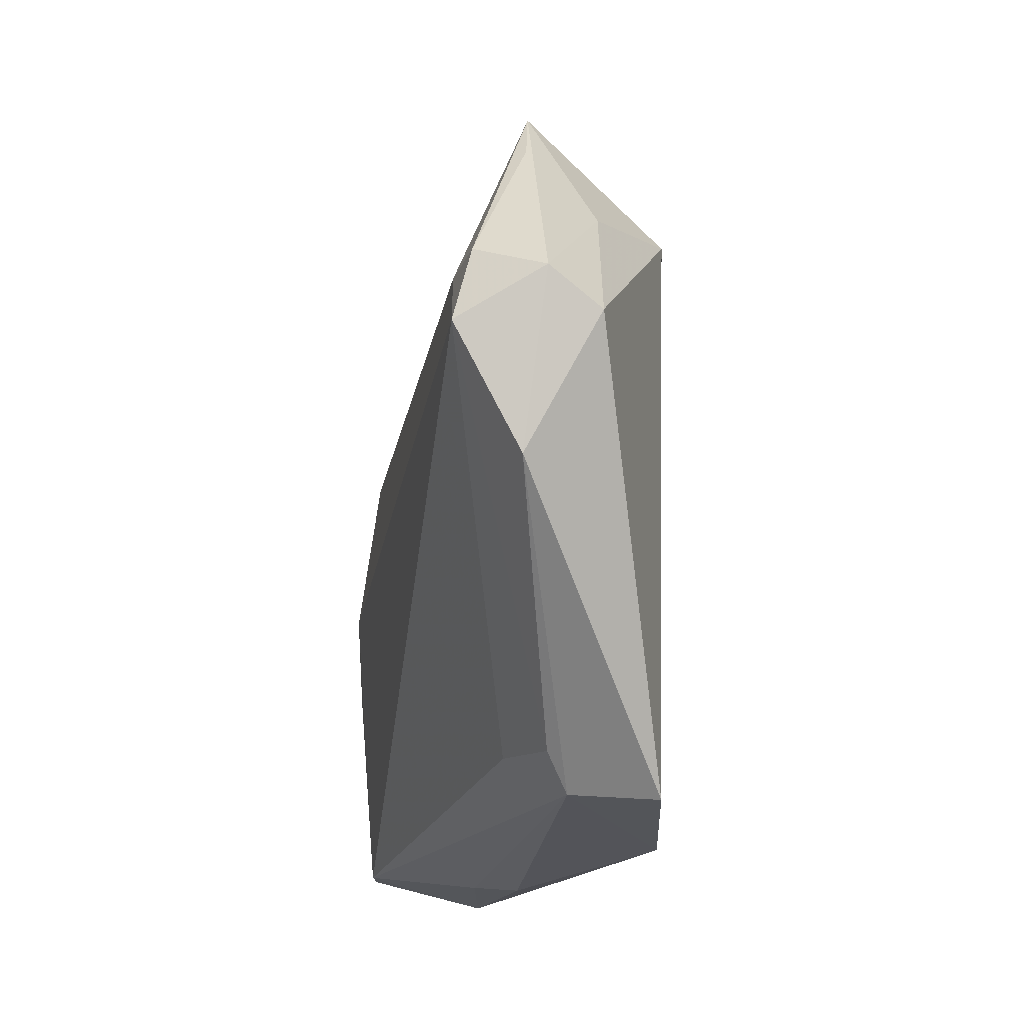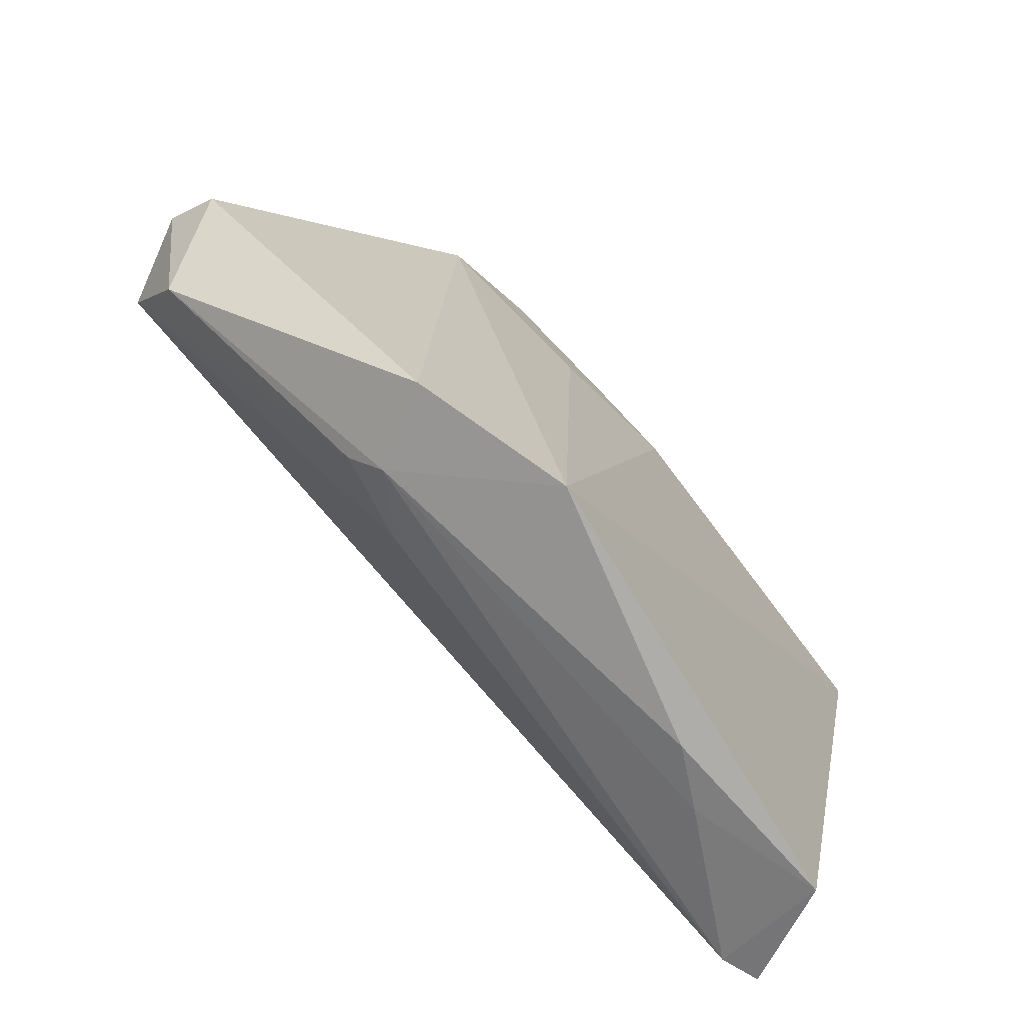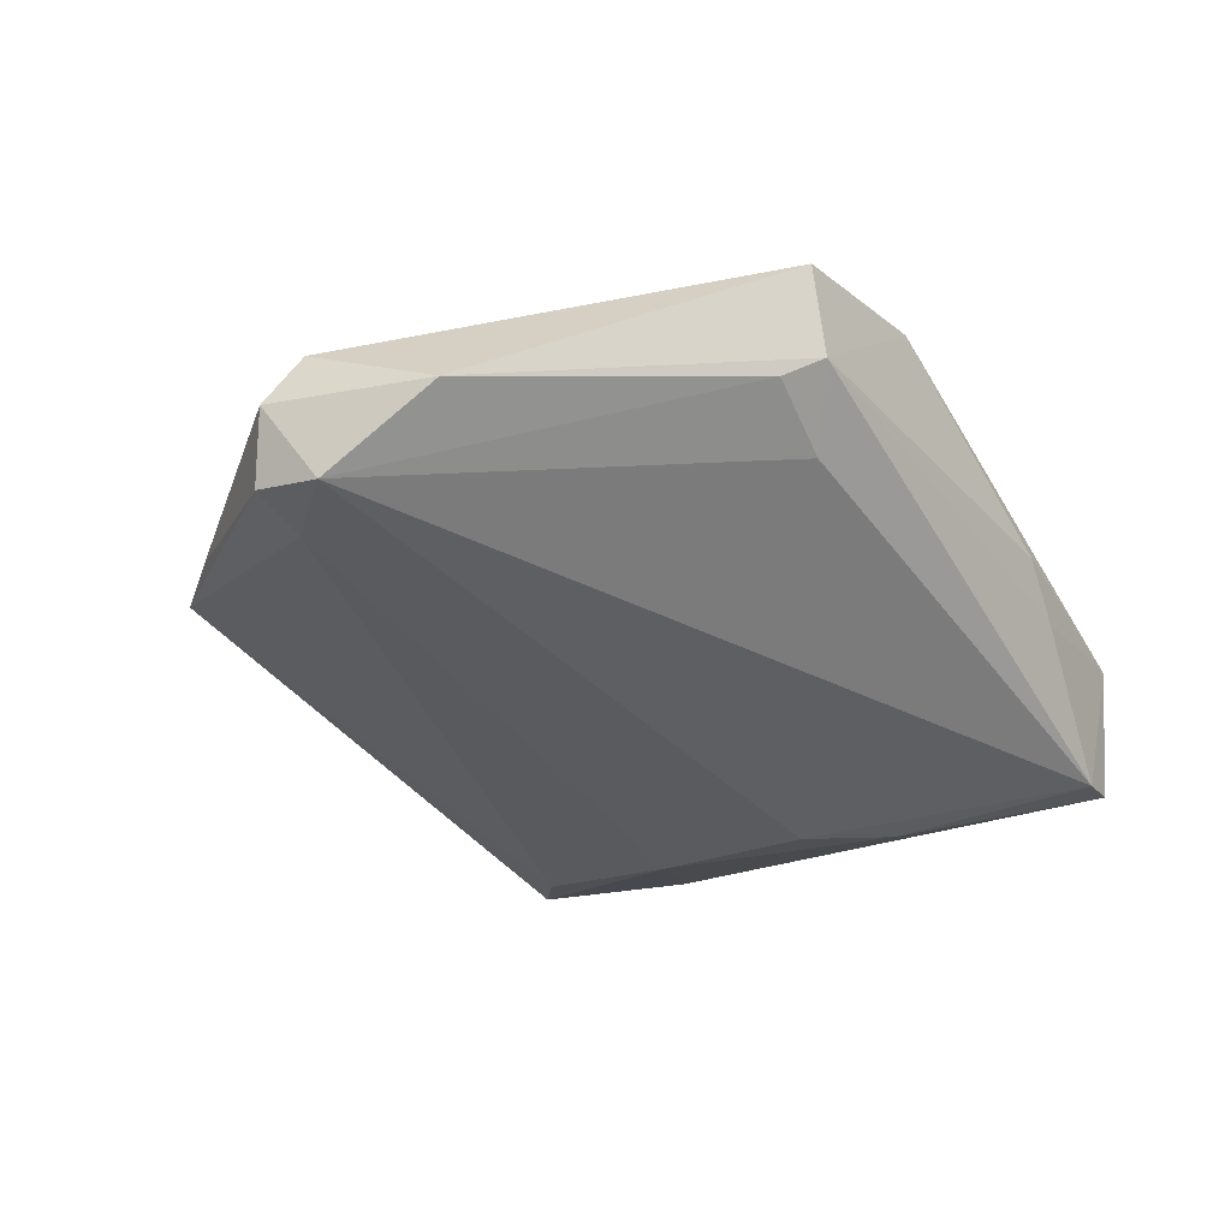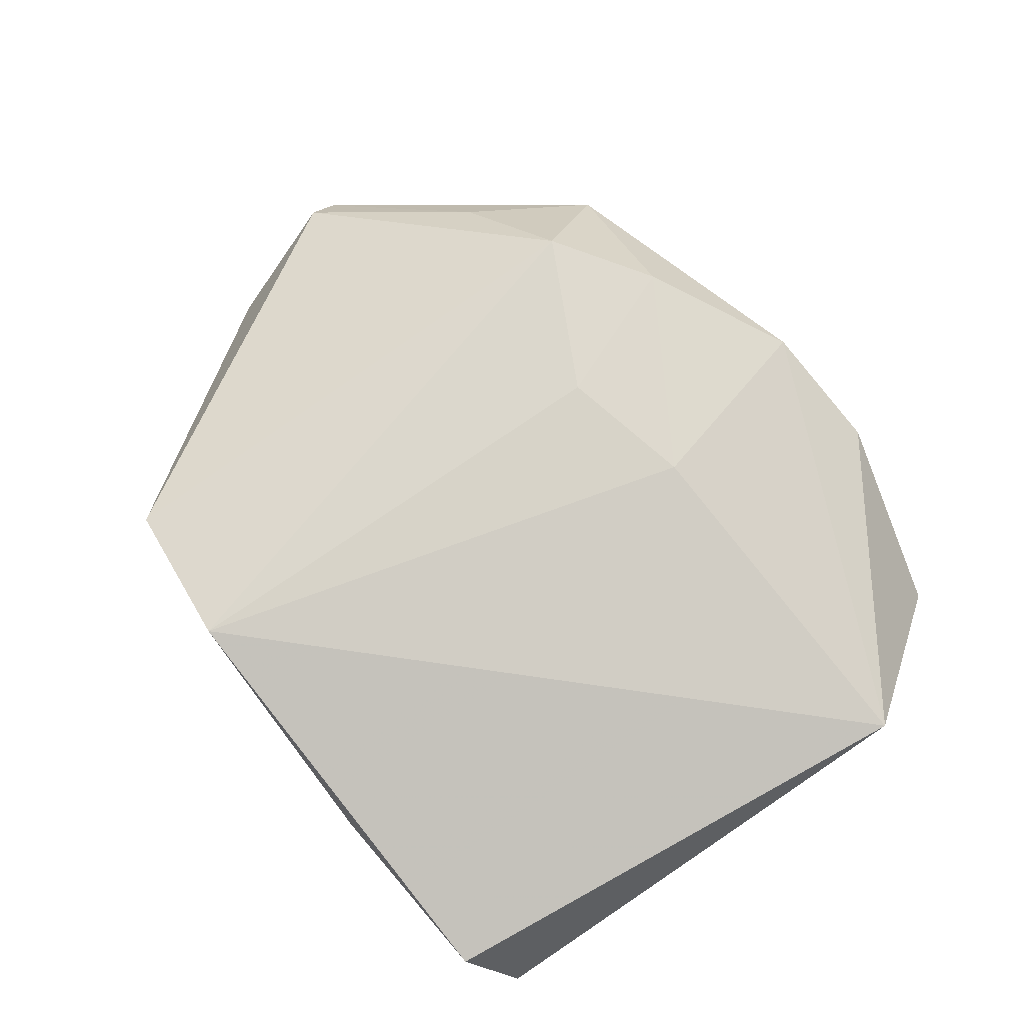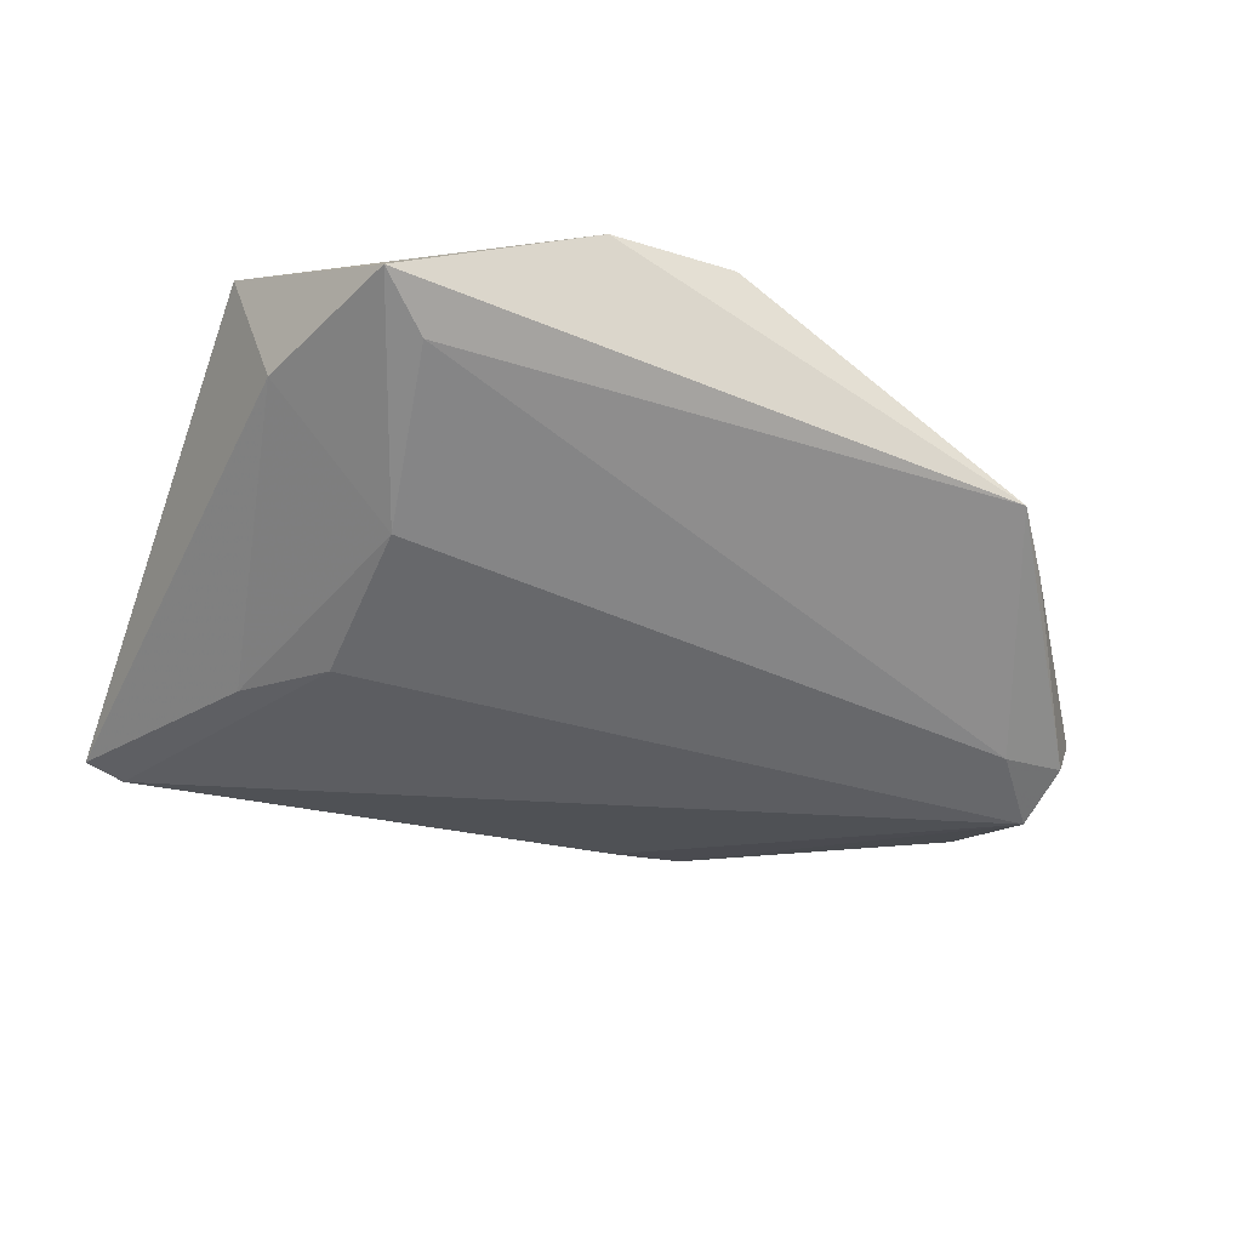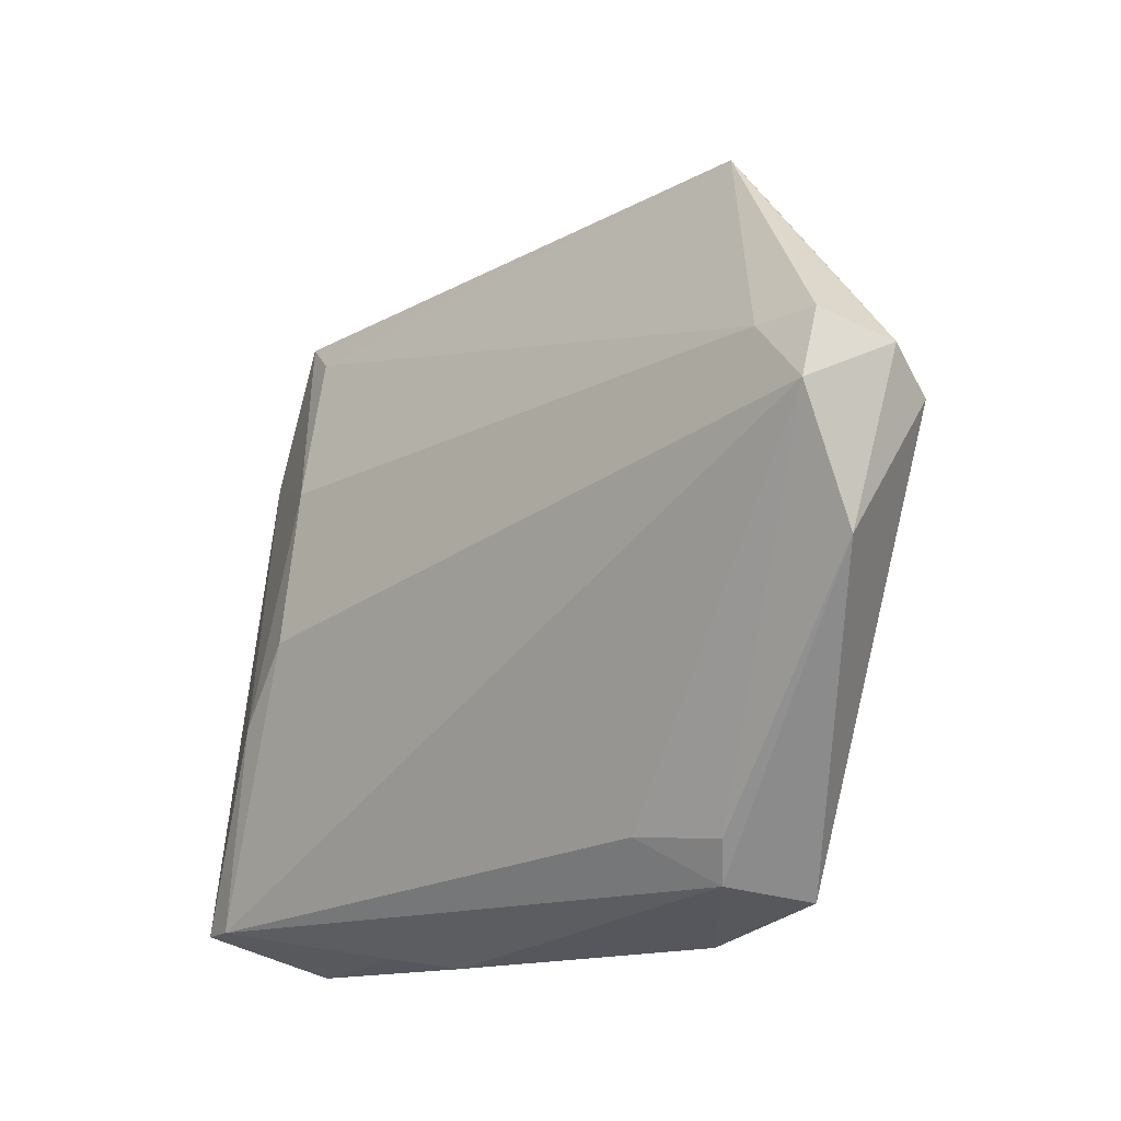
<metadata>
{"format":"obj","ext":"obj","renderer":"f3d","projection":"perspective","resolution":1024,"background":"white","views":[{"elev":-19.4,"azim":-99.8,"up":"+Y"},{"elev":-72.3,"azim":-46.2,"up":"+Y"},{"elev":-38.2,"azim":-57.2,"up":"+Z"},{"elev":76.6,"azim":53.0,"up":"+Z"},{"elev":-45.0,"azim":155.5,"up":"+Z"},{"elev":-18.7,"azim":-132.7,"up":"+Y"}]}
</metadata>
<code>
v -0.04393 0.03281 -0.005713
v 0.001572 0.04581 0.01236
v 0.0501 -0.03897 -0.0115
v 0.02631 -0.04351 -0.0006122
v 0.05352 0.02261 0.01006
v -0.0277 -0.04179 0.001848
v -0.05818 0.01228 -0.01437
v 0.01815 0.04706 0.008454
v -0.0305 0.02804 0.01404
v -0.01737 0.0365 0.01381
v -0.03064 -0.03737 -0.001056
v -0.03743 0.04077 -0.004356
v -0.05783 0.003775 -0.01653
v -0.05041 0.01224 -0.01534
v -0.0452 0.02368 0.00264
v 0.03791 -0.01456 -0.01561
v -0.01015 0.01711 0.01595
v 0.007374 0.02082 0.01595
v 0.04387 -0.04344 0.002705
v 0.03507 0.037 -0.007343
v -0.03233 -0.04299 0.01195
v 0.01877 -0.04503 0.004095
v 0.04507 -0.03921 -0.01268
v -0.05693 -0.01098 -0.008515
v -0.06054 0.005057 -0.0001096
v 0.04175 0.04224 -0.004318
v 0.03006 0.01536 -0.01438
v 0.02969 -0.005298 -0.01717
v -0.02 -0.036 -0.00441
v 0.04805 0.02319 -0.004798
v -0.0622 0.009225 -0.006596
v -0.01292 -0.04503 0.01595
f 3 5 19
f 19 5 32
f 8 5 26
f 32 5 18
f 11 13 29
f 29 6 11
f 25 15 31
f 9 15 25
f 24 13 11
f 11 6 24
f 31 13 24
f 24 25 31
f 32 6 22
f 22 19 32
f 27 28 14
f 14 28 13
f 27 26 30
f 30 5 3
f 30 26 5
f 17 9 32
f 32 18 17
f 2 5 8
f 2 18 5
f 13 28 23
f 23 29 13
f 6 29 23
f 3 19 23
f 20 26 27
f 27 14 20
f 8 26 12
f 12 2 8
f 26 20 12
f 12 20 14
f 31 15 12
f 12 15 9
f 16 28 27
f 27 30 16
f 16 30 3
f 3 23 16
f 16 23 28
f 18 2 10
f 9 17 10
f 10 17 18
f 10 12 9
f 2 12 10
f 4 22 6
f 6 23 4
f 19 22 4
f 4 23 19
f 25 24 21
f 21 24 6
f 32 9 21
f 9 25 21
f 21 6 32
f 31 12 1
f 7 14 13
f 7 12 14
f 7 1 12
f 7 13 31
f 31 1 7

</code>
